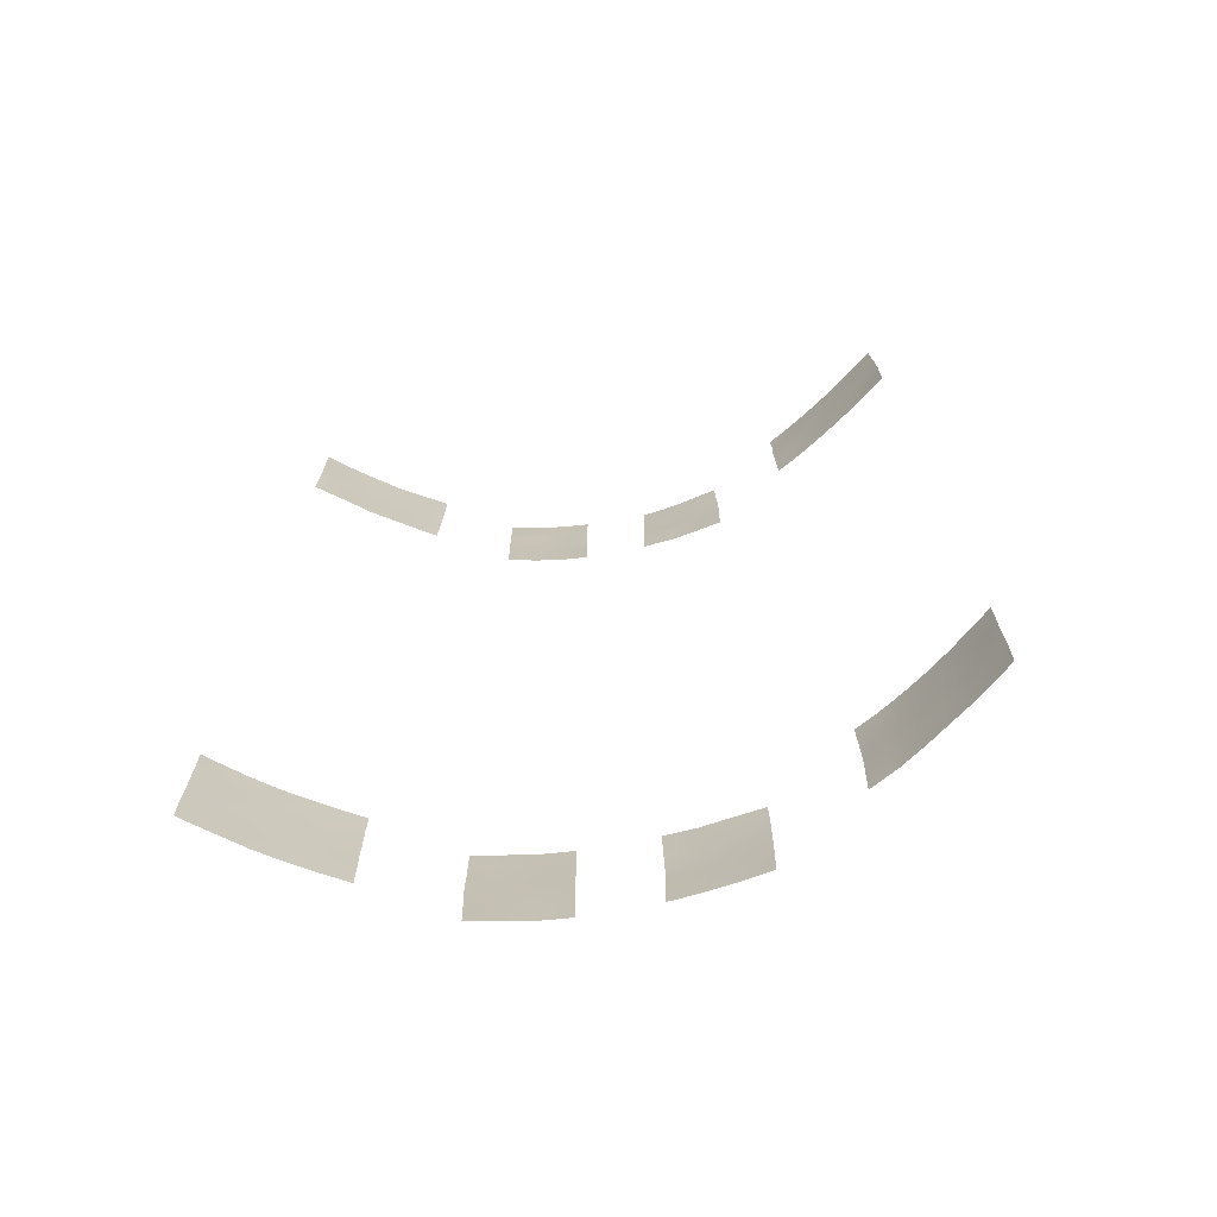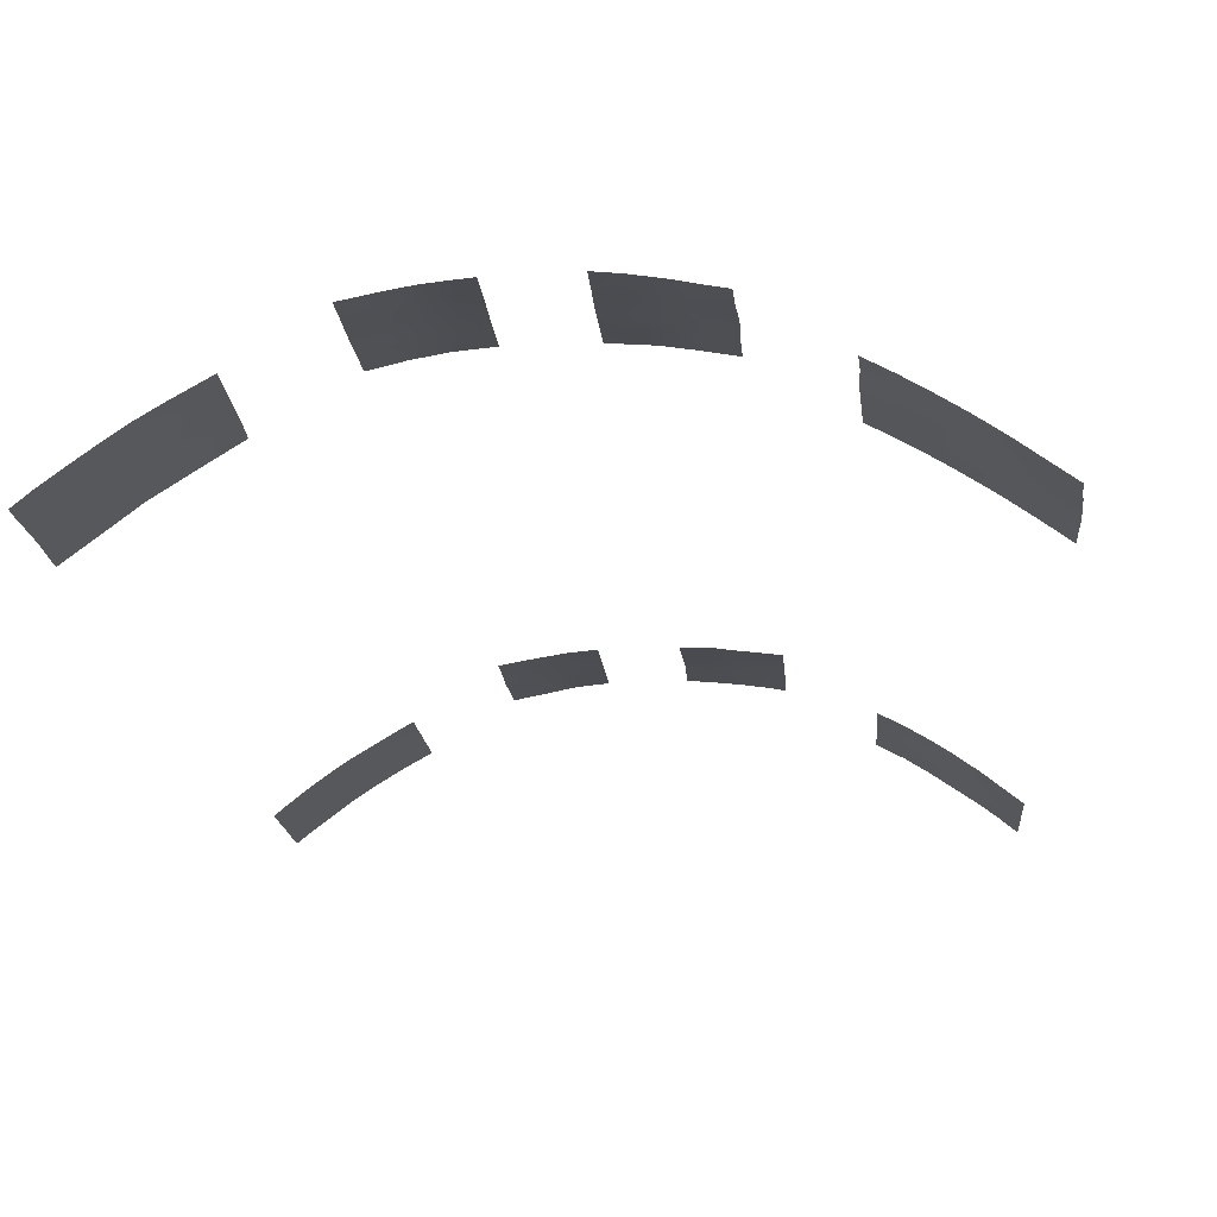
<metadata>
{"format":"obj","ext":"obj","renderer":"f3d","projection":"perspective","resolution":1024,"background":"white","views":[{"elev":-71.1,"azim":11.2,"up":"+Z"},{"elev":-15.4,"azim":4.6,"up":"+Y"}]}
</metadata>
<code>
v 20.05 38.13 48.66
v -5.112 44.13 43.99
v -6.875 43.89 44.48
v -9.51 43.82 -50
v -7.189 44.3 -50
v -4.226 44.68 -50
v -3.476 44.74 -50
v -10.23 43.19 48.64
v -11.64 42.86 47.21
v -9.662 43.27 46.52
v 30.11 31.9 41.7
v -6.139 44.48 -50
v -24.61 35.51 -41.37
v 21.01 37.58 50
v 18.88 38.72 50
v -11.99 43.42 -46.13
v -6.014 44.48 -38
v 20.39 37.97 42.02
v 22.12 37.05 41.28
v 23.42 36.24 42.57
v -11.92 43.36 -50
v 29.17 33 -45.86
v 30.21 32.23 -44.27
v 4.889 44.8 -45.65
v 27.53 33.67 39.59
v 6.009 44.62 -50
v 30.3 31.54 48.49
v 29.92 31.88 46.97
v 28.85 32.69 45.89
v 31.61 30.72 45.32
v 31.57 30.72 46.6
v 28.36 33.63 -43.92
v 29.89 32.04 44.03
v -11.49 43.56 -38
v -12 43.46 -38
v -11.99 43.46 -38.69
v 25.61 35.54 -41.6
v 3.488 44.76 -38
v 4.363 44.73 -38
v -19.21 38.72 -50
v -19.61 38.5 -50
v -19.22 38.72 -49.39
v -3.461 44.71 -38.76
v -3.458 44.71 -38
v -11.96 43.38 -47.75
v -9.538 43.91 -38
v -11.11 43.62 -39.11
v -3.486 44.76 -41.24
v -26.22 34.4 -38
v -26.98 33.89 -39.72
v -7.773 44.2 -46.29
v -27.57 32.88 47.8
v -26.29 33.87 38
v -12.01 43.44 -42.21
v -11.99 43.45 -40.35
v -3.484 44.76 -43.3
v 18.94 38.72 45.96
v 20.21 38.04 47.09
v 23.58 36.84 -39.11
v 22.01 37.74 -39.55
v 12.25 43.92 -44.26
v 3.574 44.91 -45.34
v 3.529 44.85 -47.59
v 5.464 44.72 -47.78
v 32.1 30.72 -44.57
v 32.06 30.72 -42.57
v 30.9 31.67 -41.46
v 7.804 43.89 45.97
v 12.23 43.91 -38.13
v 12.13 43.92 -38
v 12.23 43.9 -38
v 21.16 38.12 -48.82
v 22.52 37.42 -50
v 3.578 44.93 -44.7
v 29.62 32.7 -42.47
v 29.65 32.68 -40.7
v -25.48 34.97 -45.06
v 20.13 38.72 -44.54
v 21.85 37.77 -45.69
v 20.07 38.72 -38
v 20.08 38.72 -39.45
v 22.02 37.72 -38
v 21.42 37.35 48.53
v 10.67 43.39 39.22
v 11.83 43.18 39.38
v -29.82 31.74 -46.62
v -27.65 32.86 41.65
v 24.73 35.52 38
v 23.06 36.37 50
v 23.23 36.29 46.42
v 28.91 32.73 39.23
v 27.85 33.47 38
v -24.85 35.38 -48.51
v -5.485 44.08 45.91
v -20.13 37.82 43.05
v 27.65 33.41 50
v 27.49 33.57 48.55
v -21.71 37.31 -50
v -26.08 34.52 -41.52
v -30.97 30.72 -39.48
v -3.24 44.34 41.69
v -3.231 44.32 39.4
v -4.845 44.18 39.73
v -25.99 34.1 41.66
v 26.32 34.37 44.87
v -10.38 43.19 40.9
v -8.917 43.46 50
v 24.96 35.28 43.74
v 18.96 38.72 42.63
v 9.943 43.53 38
v -18.57 38.72 42.24
v -18.5 38.72 44.81
v 31 31.6 -47.93
v 23.65 36.79 -40.64
v 10.49 43.29 47.92
v 10.91 43.3 45.02
v 3.55 44.88 -42.35
v 3.519 44.82 -41.18
v 4.65 44.79 -41.81
v -25.13 34.75 38
v -25.37 34.58 39.71
v -30.36 30.72 42.26
v -29.22 31.63 41.46
v 8.317 43.82 42.06
v 11.76 43.06 47.25
v 32.1 30.72 -46.77
v 5.461 44.16 50
v 6.038 44.09 49.34
v -30.39 30.72 41.73
v 20.1 38.72 -40.29
v -20.43 38.02 -48.58
v -31.1 30.72 -47.71
v -11.69 42.91 42.83
v -21.75 37.27 -47.61
v -29.63 31.36 39.73
v 20.14 38.72 -42.29
v -23.87 35.97 -44.57
v -22.22 37 -43.75
v 3.498 44.78 -39.9
v 5.618 44.7 -40.1
v -24.42 35.66 -46.6
v 28.71 33.39 -38
v 30.39 32.06 -38
v 30.86 31.7 -39.54
v 26.92 34.11 38
v 11.9 43.15 43.99
v 11.83 43.17 41.72
v 6.946 44.57 -46.25
v 8.55 44.44 -42.06
v -29.68 31.83 -44.27
v -31.02 30.72 -45.22
v 8.861 43.61 47.92
v 3.262 44.37 47.39
v 3.231 44.34 45.23
v 4.981 44.23 43.99
v -21.81 36.79 45.67
v 28.59 33.41 -50
v 30.26 32.18 -50
v -20.75 37.83 -39.89
v -29.17 31.64 45.34
v -30.34 30.72 47.14
v -30.33 30.72 44.71
v -22.08 37.05 -41.22
v -27.68 32.8 45.2
v -28.51 32.74 -42.94
v -26.92 33.95 -45.33
v 24.34 35.59 48.17
v -23.53 36.21 -49.4
v 7.412 44.49 -48.22
v -19.21 38.72 -47.7
v -20.48 38 -46.67
v -28.15 32.99 -50
v -24.72 35.41 -38
v 22.39 36.79 45.24
v -23.26 35.93 38
v 26.29 35.11 -38
v -11.67 42.92 40.24
v -9.64 43.36 39.31
v -25.65 34.23 50
v -24.07 35.33 50
v -3.21 44.31 44.98
v -6.763 43.84 50
v -8.21 43.59 48.34
v -26.17 34.49 -50
v -27.6 33.44 -46.76
v 12.21 43.86 -47.55
v 10.55 44.11 -46.94
v 8.522 44.35 -50
v 22.08 37.65 -47.75
v 12.24 43.91 -45.58
v -27.25 33.07 50
v -26.35 33.75 48.15
v 23.5 36.82 -46.62
v 3.245 44.34 38
v 4.419 44.25 38
v 3.22 44.37 39.59
v 3.895 44.8 -50
v 4.451 44.77 -48.93
v 23.52 36.81 -44.63
v 32.06 30.72 -49.16
v 20 38.72 -49.23
v 20 38.72 -50
v 29.5 32.32 38
v 22.27 37.01 38
v 20.41 38.05 38
v 28.4 33.03 42.56
v -28.52 32.14 46.73
v -23.29 35.85 50
v -23.22 35.92 46.76
v -23.04 36.03 48.65
v 28.3 33.64 -47.7
v -30.98 30.72 -40.75
v 20.07 38.72 -47.15
v -31 30.72 -43.23
v 6.612 44.08 38
v -30.98 30.72 -38
v -29.9 31.61 -38
v -30.28 31.39 -50
v -10.77 43.1 38
v -11.66 42.91 38
v -11.66 42.91 38.83
v 8.022 43.75 50
v 11.84 43.19 38
v 24.67 36.07 -50
v 23.62 36.78 -42.58
v -10.59 43.68 -44.25
v -26.72 34.08 -43.45
v 31.7 30.72 42.96
v -11.68 42.92 45.25
v -27.68 33.39 -41.45
v -19.72 37.96 48.31
v 26.6 34.76 -50
v -21.35 37.03 49.08
v -21.5 36.96 47.43
v -28.88 31.88 50
v -30.29 30.72 50
v -30.35 30.72 48.38
v -19.27 38.19 50
v -20.24 37.71 44.78
v -21.22 37.21 38
v -18.79 38.72 38
v -30.48 30.72 39.65
v -20.57 37.97 -44.39
v 21.19 38.1 -50
v 3.216 44.33 41.89
v -22.14 37 -39.3
v -23.14 36.38 -38
v -29.94 31.59 -42.49
v -26.94 33.37 38
v 19.09 38.72 38
v 19.06 38.72 40.05
v 11.72 43.02 50
v 11.72 43.02 49.44
v 6.608 44.62 -38
v 8.443 44.36 -38
v 7.685 44.51 -39.33
v -12.05 43.38 -44.15
v 12.26 43.95 -41.63
v 3.513 44.81 -49.04
v 18.97 38.72 47.54
v -3.483 44.75 -47.72
v -3.468 44.73 -45.42
v -4.945 44.04 50
v 28.01 33.27 44.35
v -30.5 30.72 38
v -18.34 38.72 50
v -18.4 38.72 47.6
v -28.77 32.01 38
v -22.1 36.65 39.64
v -18.64 38.72 40.49
v -21.32 37.03 50
v 28.26 33.72 -38
v 24.23 35.81 39.09
v -29.27 32.15 -41.09
v -27.96 33.14 -38
v 31.69 30.72 40.68
v -20.74 37.87 -42.12
v -6.138 44.04 38
v -7.219 43.86 38
v -6.888 43.92 39.18
v 3.216 44.32 43
v 8.734 44.36 -46.62
v -21 37.66 -38
v -19.16 38.72 -38
v -19.17 38.72 -38.47
v -19.22 38.72 -41.02
v -9.138 44 -42.24
v 24.8 36.09 -38
v 22.72 37.33 -38
v -3.177 44.23 47.6
v -3.176 44.22 50
v -19.24 38.72 -45.33
v -24.08 35.88 -50
v 18.93 38.72 44.65
v 20.63 37.81 45.21
v 10.43 43.26 50
v -19.2 38.72 -42.93
v 11.89 43.13 44.92
v -8.433 44.09 -38
v 9.122 43.68 38
v -31.1 30.72 -50
v 9.502 44.24 -38
v 10.57 44.13 -39.25
v -8.908 43.56 38
v -11.21 43 50
v -11.66 42.91 49.28
v -11.66 42.91 50
v -3.227 44.31 38
v -3.843 44.25 38
v 25.1 35.12 50
v 24.1 35.91 38
v 29.45 32.1 50
v 31.43 30.72 48.58
v 31.38 30.72 50
v 31.16 31.11 38
v 26.57 34.14 50
v 31.68 30.72 39.52
v 31.68 30.72 38
v 19.03 38.72 40.82
v 10.57 44.06 -50
v 12.16 43.78 -50
v 3.512 44.8 -50
v -3.244 44.34 42.81
v -18.47 38.72 45.35
v 32.1 30.72 -38
v 32.09 30.72 -40.28
v 3.27 44.38 50
v 3.273 44.39 49.64
v 5.229 44.18 50
v -23.77 36.07 -50
v 32.05 30.72 -50
v -6.674 43.93 42.44
v -5.154 44.56 -48.35
v -6.77 44.36 -48.17
v -25.01 35.25 -43.13
v -9.915 43.8 -46.38
v -5.468 44.51 -46.36
v -7.293 44.28 -41.41
v 8.989 43.68 44.3
v 25.54 34.96 39.84
v 22.84 36.51 48
v -22.97 36.13 41.35
v -29.93 31.58 -39.73
v -5.195 44.54 -44.18
v 6.193 44.04 42.76
v -7.447 43.77 46.43
v 6.201 44.05 41.03
v -26.13 33.93 46.74
v -23.17 36.44 -48.19
v 4.884 44.81 -43.57
v 6.669 44.64 -44.22
v -25.32 35.02 -39.77
v -7.15 44.3 -43.1
v 26.98 34.63 -39.79
v 4.99 44.19 48.42
v -24.71 34.93 48.08
v -23.52 36.2 -42.42
v -21.99 36.7 43.45
v 10.98 44.01 -48.53
v 23.57 36.77 -48.51
v 10.48 44.18 -43.4
v 25.18 35.76 -43.79
v 25.07 35.8 -45.79
v -6.722 44.37 -39.81
v -26.84 33.45 43.46
v 4.611 44.22 40.19
v 10.47 43.42 43.02
v 7.621 43.93 39.8
v -8.713 44.05 -44.43
v -9.969 43.3 44.26
v -8.461 43.6 44.92
v -20.01 37.97 38
v -21.51 37.41 -45.61
v -28.75 31.99 43.44
v 5.475 44.14 46.18
v -19.99 37.83 46.52
v 22.89 36.61 39.42
v -28.62 32.66 -39.61
v 6.305 44.65 -42.23
v 20.86 37.76 39.92
v -23.5 35.77 44.79
v 23.77 36.06 40.64
v 10.49 44.19 -41.36
v 8.548 44.42 -44.74
v 6.996 43.99 44.22
v 25.15 35.86 -39.5
v 9.346 43.63 39.8
v -10.24 43.79 -40.29
v -23.87 35.54 39.6
v 10.46 43.42 40.97
v 29.62 32.64 -47.86
v -24.88 34.85 45.87
v -23.7 35.67 42.96
v 25.1 35.79 -47.87
v -26.68 34.1 -48.43
v 27.8 34.03 -41.6
v -8.444 43.63 40.65
v -9.767 43.32 42.28
v -6.318 43.99 40.72
v -26.65 33.59 39.84
v 7.453 44.56 -40.93
v -5.352 44.54 -41.77
v 12.26 43.94 -40.46
v 7.02 43.97 48.02
v -25.09 34.73 43.63
v -22.81 36.64 -46.08
v 21.74 37.16 46.75
v 9.381 44.25 -48.4
v 4.652 44.19 42.2
v -28.85 31.9 48.37
v -8.54 44.08 -40
v 26.37 34.93 -48.47
v 30.73 31.82 -46.17
v -19.81 38.03 41.36
v 29.02 33.16 -39.57
v -25.99 34.6 -46.76
v -28.1 32.49 39.78
v -11.03 43.64 -42.25
v -4.914 44.2 41.88
v 10.32 44.17 -45.18
v -4.771 44.62 -39.51
v 30.97 31.61 -43.07
v -8.398 43.64 43.14
v -20.25 37.79 39.56
v 20.09 38.12 43.63
v -23.56 36.15 -40.04
v 26.96 34.01 41.29
v 25.14 35.17 41.9
v 9.043 44.33 -40
v 26.71 34.14 43.01
v -8.615 44.02 -48.16
v -6.842 44.33 -44.78
v 24.65 35.43 45.99
v 26.73 34.72 -44.84
v 23.49 36.16 44.5
v 21.85 37.14 43.5
v 25.94 34.58 48.31
v -24.53 35.11 41.5
v 21.85 37.77 -43.58
v 21.83 37.84 -41.5
v -26.17 33.92 45
v -4.489 44.11 48.53
v 5.93 44.12 39.33
v 27.54 34.17 -46.07
v -21.2 37.19 41.44
v -6.146 43.96 48.06
v 26.16 35.08 -46.63
v 9.872 43.47 46.16
v 26.84 34.7 -43.21
v -28.2 33 -44.8
v -4.562 44.13 47.02
v 30.31 31.73 39.52
v 28.87 32.74 40.67
v 25.79 34.7 46.93
v 27.7 33.47 46.69
v -28.68 32.59 -48.71
v 28.75 32.68 47.9
v -10.83 43.59 -47.93
f 261 6 7
f 8 9 10
f 10 183 8
f 333 337 334
f 436 19 20
f 21 4 458
f 33 30 29
f 30 31 28
f 206 11 33
f 6 261 333
f 34 35 36
f 38 139 39
f 41 40 42
f 21 458 45
f 46 34 47
f 34 36 47
f 55 47 36
f 47 55 388
f 1 260 58
f 62 63 24
f 63 64 24
f 70 69 71
f 360 189 73
f 75 67 76
f 80 81 82
f 83 14 1
f 371 423 3
f 92 91 25
f 91 453 25
f 98 41 131
f 378 217 343
f 102 101 103
f 397 398 106
f 107 8 183
f 169 188 408
f 111 112 95
f 386 59 114
f 59 60 114
f 298 125 116
f 118 117 119
f 129 242 135
f 135 123 129
f 60 130 440
f 60 82 81
f 136 439 440
f 55 54 418
f 124 385 345
f 106 133 177
f 60 81 130
f 406 349 134
f 140 39 139
f 143 142 415
f 415 76 143
f 150 151 86
f 153 154 375
f 391 157 158
f 409 347 345
f 441 348 164
f 350 74 24
f 149 379 351
f 169 282 148
f 171 292 243
f 131 170 171
f 10 346 183
f 65 66 422
f 388 55 418
f 177 178 106
f 180 179 356
f 181 290 451
f 182 107 183
f 172 184 395
f 166 450 185
f 66 326 67
f 186 187 359
f 188 320 408
f 391 158 113
f 72 189 213
f 189 79 213
f 420 61 361
f 186 190 187
f 191 52 192
f 193 79 189
f 448 152 68
f 194 195 196
f 197 26 198
f 193 360 394
f 131 171 134
f 244 72 201
f 201 202 244
f 204 380 205
f 393 342 358
f 210 180 356
f 356 392 209
f 209 210 356
f 24 64 148
f 22 413 23
f 157 391 211
f 212 214 248
f 151 132 86
f 217 216 100
f 220 219 221
f 133 106 398
f 141 406 137
f 110 223 84
f 223 85 84
f 139 118 119
f 5 334 431
f 83 1 58
f 410 191 235
f 145 92 25
f 3 346 371
f 50 230 99
f 208 180 210
f 104 400 121
f 9 229 10
f 233 208 210
f 210 234 233
f 235 236 237
f 424 240 372
f 161 160 207
f 72 244 73
f 91 203 452
f 164 160 374
f 458 4 431
f 154 281 155
f 179 191 192
f 267 231 376
f 249 53 400
f 250 205 251
f 228 30 33
f 30 28 29
f 252 296 253
f 374 123 87
f 313 27 31
f 255 254 256
f 440 114 60
f 257 16 226
f 61 258 361
f 258 383 361
f 13 352 99
f 63 259 198
f 198 64 63
f 260 57 58
f 261 262 337
f 18 19 436
f 406 134 373
f 275 378 50
f 382 20 19
f 33 29 264
f 98 131 134
f 164 365 441
f 119 350 379
f 242 265 135
f 265 268 135
f 266 238 231
f 231 267 266
f 249 417 268
f 161 410 237
f 410 235 237
f 97 96 316
f 97 454 455
f 269 175 240
f 270 414 424
f 208 233 271
f 233 238 271
f 199 79 193
f 114 440 225
f 340 428 382
f 378 275 217
f 132 456 86
f 423 397 332
f 169 26 188
f 279 278 280
f 280 399 397
f 230 165 227
f 13 335 357
f 449 362 434
f 124 367 339
f 142 272 415
f 124 347 368
f 225 199 362
f 397 423 398
f 93 349 141
f 131 41 42
f 42 170 131
f 285 284 283
f 283 159 285
f 248 150 165
f 159 283 246
f 286 285 159
f 283 247 246
f 388 287 411
f 23 422 75
f 73 189 72
f 390 147 367
f 51 369 336
f 59 289 60
f 60 289 82
f 386 288 59
f 288 289 59
f 360 73 224
f 72 213 201
f 434 363 447
f 176 386 354
f 77 335 227
f 120 175 389
f 161 162 160
f 269 424 445
f 29 457 455
f 454 433 105
f 453 11 206
f 169 148 64
f 64 26 169
f 297 286 277
f 146 298 116
f 448 115 152
f 415 354 396
f 163 426 357
f 274 248 165
f 388 418 287
f 200 126 113
f 132 301 218
f 23 75 32
f 32 444 22
f 164 52 207
f 389 342 438
f 166 416 77
f 166 77 227
f 416 141 77
f 232 157 211
f 377 273 382
f 382 19 377
f 258 403 383
f 429 302 256
f 163 246 426
f 171 170 292
f 243 373 171
f 136 78 439
f 105 430 264
f 292 297 243
f 219 178 221
f 178 177 221
f 178 219 304
f 8 107 305
f 305 306 8
f 305 307 306
f 9 8 306
f 308 102 309
f 278 309 103
f 191 410 52
f 310 89 167
f 124 368 387
f 360 224 394
f 260 1 15
f 205 380 251
f 91 92 203
f 380 204 377
f 204 311 377
f 273 311 88
f 273 377 311
f 97 457 312
f 83 89 14
f 312 27 314
f 111 95 414
f 387 110 84
f 124 387 390
f 454 97 437
f 97 316 437
f 156 234 209
f 28 31 27
f 58 407 83
f 457 27 312
f 315 318 317
f 276 452 317
f 175 269 389
f 294 425 295
f 114 37 386
f 456 172 395
f 395 185 456
f 278 103 280
f 344 353 432
f 316 310 437
f 160 164 207
f 164 348 52
f 13 426 352
f 39 140 254
f 109 319 18
f 359 321 186
f 197 259 322
f 86 450 150
f 346 10 371
f 2 419 323
f 332 399 419
f 101 323 419
f 184 293 93
f 324 376 239
f 11 228 33
f 192 52 348
f 78 213 79
f 185 450 86
f 122 129 123
f 77 141 137
f 49 275 50
f 125 448 116
f 378 343 274
f 230 378 274
f 267 376 324
f 226 287 418
f 294 109 425
f 327 328 329
f 153 355 328
f 355 329 328
f 93 293 168
f 128 127 329
f 366 245 196
f 366 195 443
f 196 195 366
f 115 296 152
f 174 295 436
f 433 108 105
f 407 58 295
f 57 294 295
f 57 295 58
f 206 33 264
f 168 98 349
f 293 330 168
f 149 401 379
f 230 227 99
f 214 151 150
f 150 248 214
f 270 111 414
f 234 210 209
f 74 62 24
f 178 397 106
f 126 65 413
f 413 113 126
f 22 391 413
f 281 245 409
f 259 197 198
f 143 144 325
f 200 158 331
f 158 200 113
f 117 74 350
f 408 282 169
f 254 140 256
f 374 122 123
f 122 374 162
f 276 228 11
f 11 452 276
f 16 336 226
f 70 302 303
f 376 156 239
f 29 455 264
f 229 133 370
f 149 361 383
f 112 324 239
f 239 95 112
f 185 416 166
f 338 353 402
f 277 138 243
f 262 56 344
f 323 181 2
f 303 69 70
f 330 98 168
f 98 134 349
f 319 251 380
f 319 380 18
f 68 152 404
f 335 77 137
f 159 246 163
f 198 26 64
f 332 419 2
f 4 5 431
f 12 333 334
f 334 337 51
f 99 335 13
f 6 333 12
f 16 458 336
f 382 428 20
f 430 428 427
f 428 108 20
f 353 287 369
f 400 417 249
f 338 402 364
f 421 402 48
f 339 448 68
f 49 50 352
f 88 145 340
f 83 341 89
f 269 342 389
f 100 343 217
f 343 100 212
f 402 353 344
f 455 105 264
f 155 345 385
f 345 155 409
f 357 137 138
f 116 367 146
f 375 154 155
f 124 345 347
f 437 310 167
f 141 349 406
f 93 168 349
f 352 173 49
f 287 353 338
f 432 369 51
f 24 351 350
f 351 24 148
f 56 48 402
f 393 358 381
f 156 358 239
f 320 359 408
f 359 187 408
f 189 360 193
f 79 439 78
f 37 362 449
f 394 363 193
f 358 342 445
f 374 365 164
f 409 366 347
f 413 65 23
f 138 406 373
f 334 5 12
f 51 431 334
f 336 369 226
f 369 287 226
f 407 341 83
f 53 120 121
f 121 400 53
f 270 424 241
f 246 247 426
f 380 377 19
f 231 234 376
f 326 144 67
f 50 99 352
f 373 134 171
f 378 230 50
f 392 441 405
f 453 206 427
f 430 206 264
f 351 379 350
f 209 392 381
f 381 405 393
f 128 355 404
f 404 375 68
f 381 358 156
f 114 225 37
f 273 340 382
f 340 427 428
f 340 273 88
f 399 332 397
f 137 357 335
f 116 448 339
f 339 367 116
f 282 420 384
f 384 420 361
f 368 347 443
f 225 362 37
f 363 199 193
f 362 199 363
f 272 176 354
f 46 388 411
f 364 411 338
f 390 367 124
f 375 385 68
f 339 385 124
f 224 232 412
f 386 176 288
f 354 386 37
f 342 269 445
f 340 25 427
f 25 340 145
f 105 455 454
f 128 222 127
f 263 182 446
f 277 243 297
f 364 17 299
f 375 355 153
f 300 110 387
f 233 231 238
f 231 233 234
f 296 222 152
f 163 357 138
f 389 121 120
f 85 147 390
f 46 47 388
f 104 121 438
f 410 207 52
f 192 356 179
f 336 458 431
f 431 51 336
f 253 296 115
f 365 87 104
f 87 365 374
f 375 155 385
f 215 300 368
f 387 368 300
f 84 390 387
f 390 84 85
f 148 384 351
f 384 149 351
f 282 384 148
f 144 143 76
f 87 400 104
f 456 185 86
f 420 187 190
f 174 436 435
f 369 432 353
f 247 173 426
f 352 426 173
f 396 76 415
f 359 320 321
f 304 280 397
f 280 304 279
f 398 370 133
f 398 423 370
f 101 419 103
f 93 395 184
f 140 139 119
f 343 212 274
f 325 144 326
f 355 128 329
f 245 366 409
f 299 411 364
f 411 299 46
f 95 239 358
f 401 140 379
f 140 401 256
f 75 396 32
f 449 32 396
f 383 303 429
f 374 160 162
f 403 69 303
f 190 61 420
f 364 402 421
f 344 56 402
f 2 181 94
f 403 303 383
f 18 380 19
f 128 404 222
f 421 17 364
f 17 421 44
f 1 14 15
f 137 406 138
f 90 407 174
f 407 90 341
f 408 187 282
f 113 413 391
f 410 161 207
f 414 95 445
f 417 87 123
f 135 417 123
f 417 135 268
f 418 257 226
f 418 54 257
f 167 90 433
f 227 335 99
f 163 277 159
f 332 2 3
f 333 261 337
f 421 48 43
f 409 155 281
f 367 147 146
f 434 447 444
f 424 372 241
f 67 144 76
f 104 405 365
f 375 404 355
f 411 287 338
f 385 339 68
f 415 272 354
f 417 400 87
f 187 420 282
f 119 379 140
f 429 256 401
f 395 416 185
f 67 422 66
f 423 332 3
f 65 422 23
f 183 446 182
f 424 269 240
f 422 67 75
f 445 424 414
f 436 425 18
f 346 94 446
f 426 13 357
f 389 438 121
f 453 427 25
f 22 23 32
f 438 342 393
f 167 89 341
f 425 436 295
f 93 141 416
f 105 108 430
f 428 430 108
f 425 109 18
f 117 350 119
f 206 430 427
f 392 405 381
f 381 156 209
f 277 163 138
f 405 438 393
f 399 103 419
f 229 370 10
f 395 93 416
f 421 43 44
f 174 407 295
f 277 286 159
f 370 371 10
f 432 337 344
f 341 90 167
f 165 450 227
f 263 442 291
f 103 309 102
f 27 313 314
f 280 103 399
f 433 435 108
f 435 433 90
f 167 454 437
f 243 138 373
f 432 51 337
f 434 362 363
f 234 156 376
f 104 438 405
f 384 361 149
f 356 192 348
f 90 174 435
f 436 20 435
f 108 435 20
f 423 371 370
f 199 439 79
f 225 439 199
f 439 225 440
f 248 274 212
f 165 230 274
f 443 195 215
f 115 125 253
f 444 32 434
f 441 365 405
f 348 441 392
f 366 443 347
f 368 443 215
f 449 396 37
f 445 95 358
f 440 130 136
f 317 452 315
f 446 442 263
f 346 446 183
f 446 94 451
f 344 337 262
f 442 290 291
f 452 11 453
f 211 444 412
f 150 450 165
f 447 363 394
f 94 346 3
f 448 125 115
f 32 449 434
f 394 412 447
f 444 447 412
f 450 166 227
f 2 94 3
f 396 354 37
f 181 451 94
f 442 451 290
f 404 152 222
f 75 76 396
f 452 203 315
f 446 451 442
f 454 167 433
f 302 255 256
f 452 453 91
f 232 211 412
f 97 312 96
f 429 303 302
f 456 132 218
f 456 218 172
f 455 457 97
f 149 383 429
f 458 16 45
f 412 394 224
f 178 304 397
f 28 27 457
f 149 429 401
f 457 29 28
f 211 391 22
f 356 348 392
f 211 22 444

</code>
